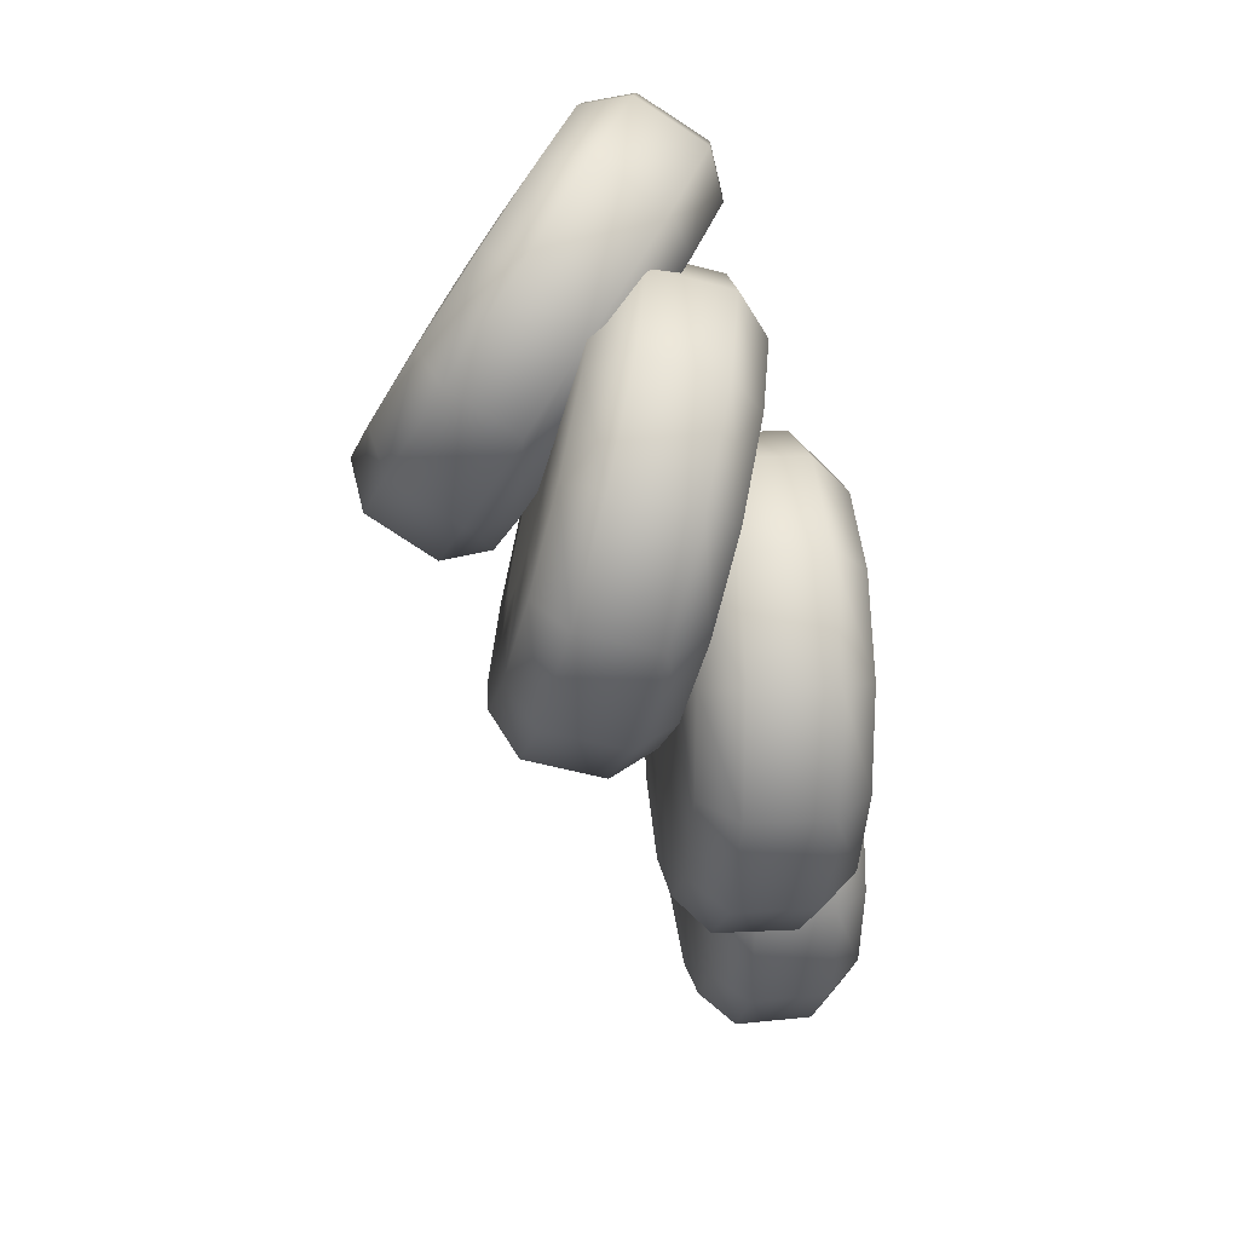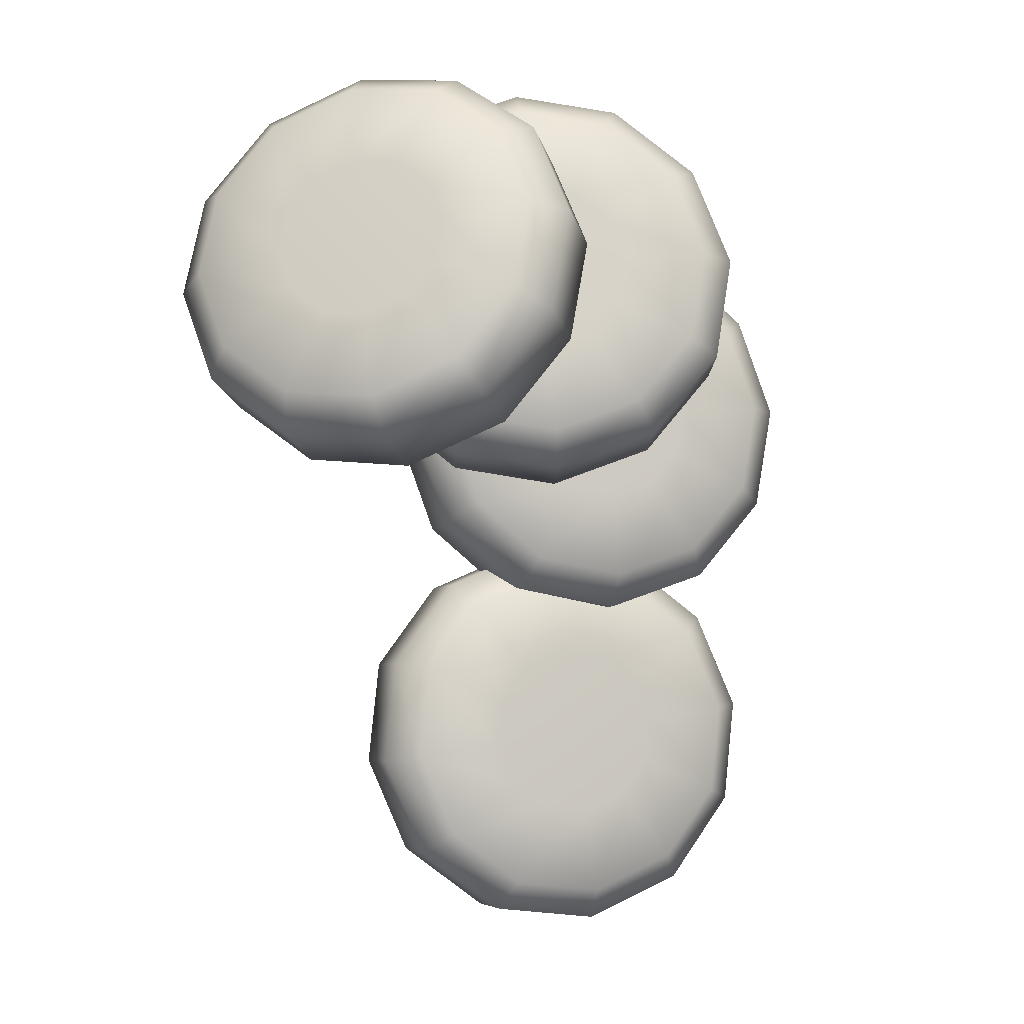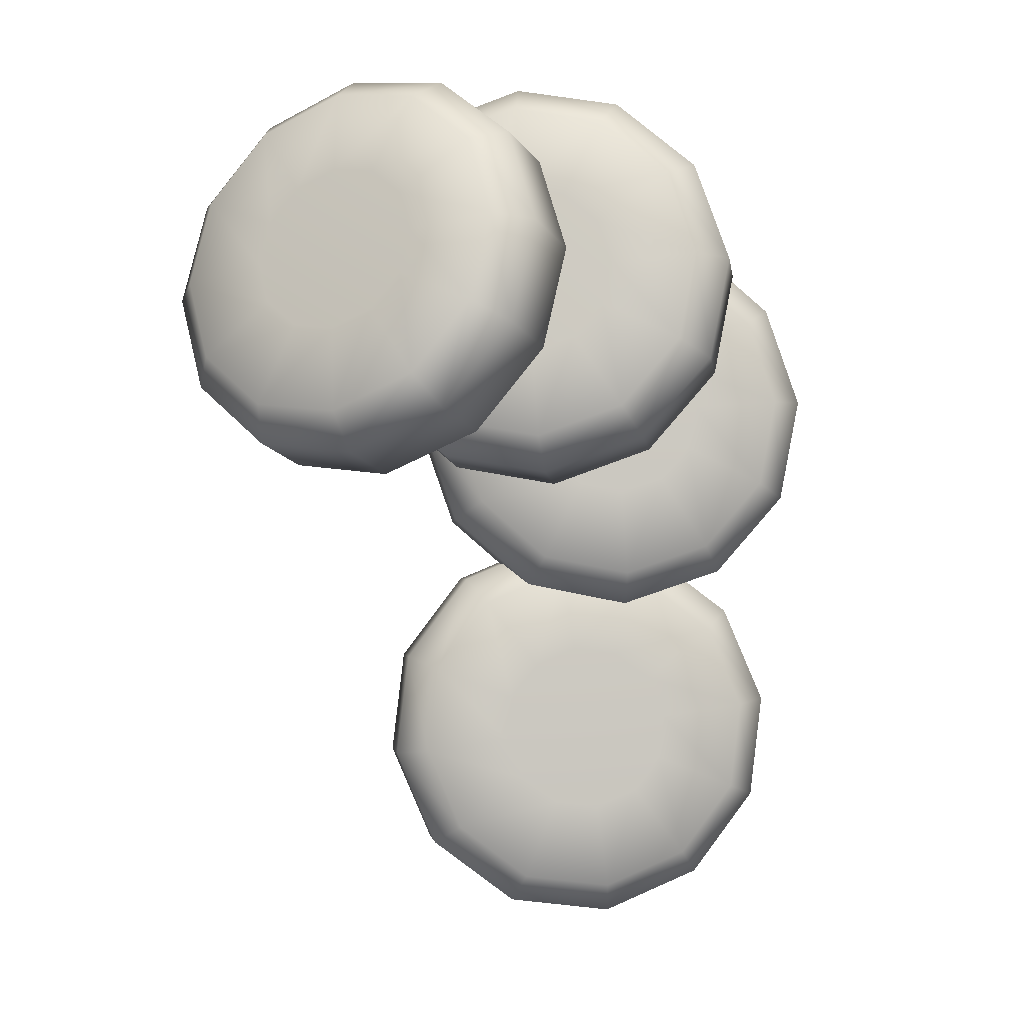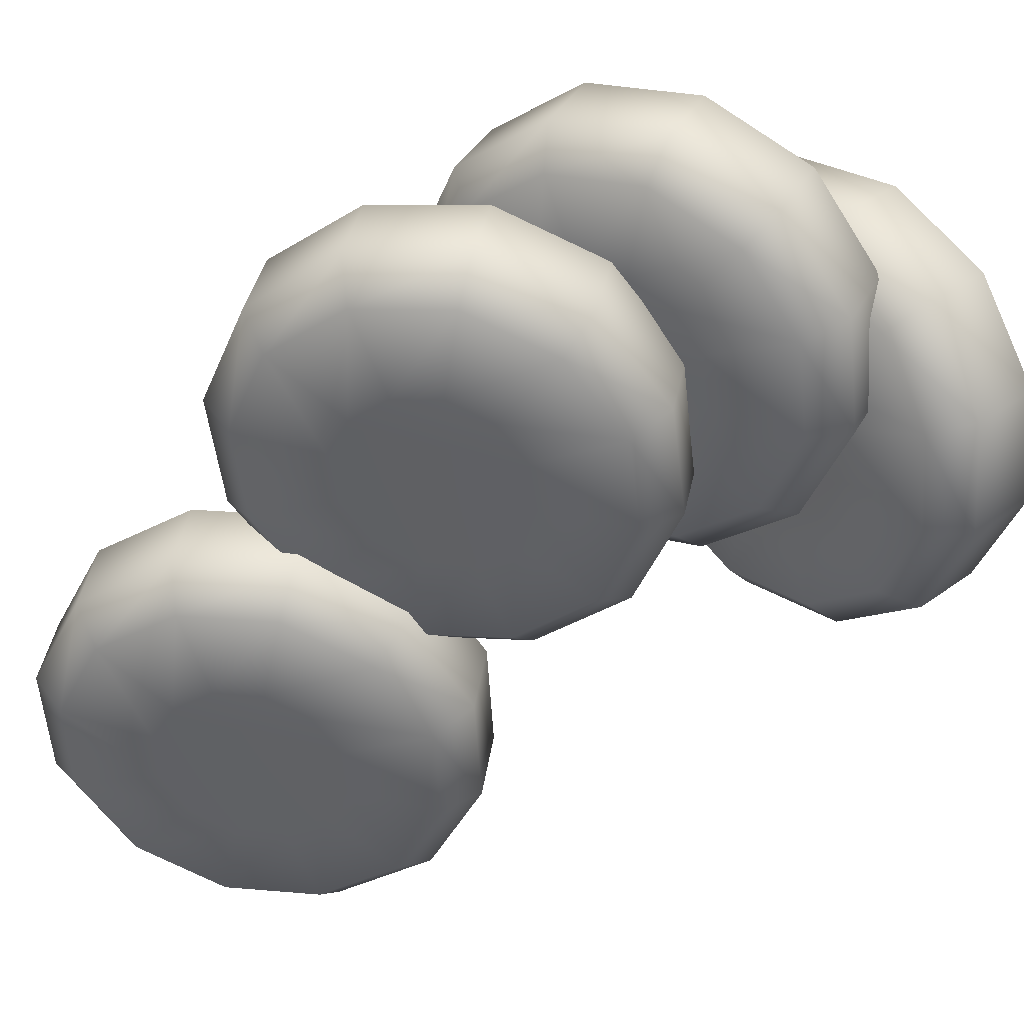
<metadata>
{"format":"obj","ext":"obj","renderer":"f3d","projection":"perspective","resolution":1024,"background":"white","views":[{"elev":63.6,"azim":-104.4,"up":"+Z"},{"elev":-1.4,"azim":154.5,"up":"+Z"},{"elev":2.4,"azim":165.5,"up":"+Z"},{"elev":-49.5,"azim":-34.4,"up":"+Y"}]}
</metadata>
<code>
o food_ingredient_carrot_pieces_Cylinder.1025
v -0.2084 0.03714 -0.1649
v -0.1841 0.05223 7.1e-05
v -0.2679 0.06452 -0.01099
v -0.3347 0.07726 -0.0627
v -0.3667 0.08705 -0.1412
v -0.3551 0.09127 -0.2256
v -0.3031 0.0888 -0.2931
v -0.2247 0.08028 -0.3257
v -0.1409 0.06801 -0.3147
v -0.07403 0.05525 -0.2631
v -0.04205 0.04543 -0.1845
v -0.05361 0.04119 -0.1001
v -0.1056 0.04368 -0.03252
v -0.1764 0.1095 0.003862
v -0.1928 0.1526 -0.157
v -0.2603 0.1218 -0.007144
v -0.3271 0.1345 -0.05882
v -0.3591 0.1443 -0.1374
v -0.3476 0.1486 -0.2218
v -0.2956 0.1461 -0.2894
v -0.2171 0.1375 -0.322
v -0.1333 0.1253 -0.3109
v -0.06644 0.1125 -0.2592
v -0.03452 0.1027 -0.1806
v -0.04608 0.0985 -0.09629
v -0.09804 0.101 -0.02875
v -0.08055 0.01894 -0.1116
v -0.0708 0.02253 -0.1829
v -0.1245 0.02106 -0.05455
v -0.0978 0.03087 -0.2493
v -0.1543 0.04171 -0.2929
v -0.2251 0.05215 -0.3022
v -0.2913 0.05939 -0.2747
v -0.3352 0.0615 -0.2176
v -0.2616 0.03876 -0.03637
v -0.1907 0.02832 -0.02702
v -0.345 0.05792 -0.1464
v -0.318 0.0496 -0.08006
v -0.05618 0.1319 -0.1755
v -0.06595 0.1283 -0.1043
v -0.1098 0.1304 -0.04722
v -0.1396 0.151 -0.2855
v -0.08314 0.1402 -0.2418
v -0.2104 0.1615 -0.2949
v -0.2767 0.1687 -0.2673
v -0.3206 0.1708 -0.2103
v -0.176 0.1376 -0.01967
v -0.2469 0.1481 -0.02897
v -0.3304 0.1672 -0.139
v -0.3034 0.1589 -0.07262
v -0.1445 0.02645 -0.1383
v -0.1397 0.02825 -0.174
v -0.1665 0.02752 -0.1097
v -0.1532 0.03244 -0.2072
v -0.1815 0.03788 -0.2291
v -0.217 0.04312 -0.2338
v -0.2502 0.04676 -0.22
v -0.2722 0.04782 -0.1914
v -0.2353 0.0364 -0.1006
v -0.1997 0.03116 -0.09592
v -0.2771 0.04603 -0.1557
v -0.2636 0.04184 -0.1225
v -0.1241 0.1437 -0.1661
v -0.129 0.1419 -0.1304
v -0.1509 0.143 -0.1019
v -0.1659 0.1534 -0.2213
v -0.1376 0.1479 -0.1994
v -0.2014 0.1586 -0.226
v -0.2346 0.1623 -0.2122
v -0.2566 0.1633 -0.1836
v -0.1842 0.1467 -0.08807
v -0.2197 0.1519 -0.09275
v -0.2615 0.1615 -0.1479
v -0.248 0.1573 -0.1146
v -0.02934 0.1619 0.212
v -0.02344 0.1234 0.3748
v -0.08485 0.1825 0.3684
v -0.1264 0.2416 0.3227
v -0.1369 0.2848 0.2498
v -0.1135 0.3006 0.1694
v -0.06255 0.2848 0.1029
v 0.002334 0.2416 0.06821
v 0.06376 0.1825 0.07456
v 0.1053 0.1234 0.1202
v 0.1158 0.08012 0.1931
v 0.09246 0.06425 0.2736
v 0.04146 0.08012 0.3401
v 0.01337 0.1641 0.3933
v 0.04504 0.2437 0.2496
v -0.04806 0.2231 0.387
v -0.08959 0.2822 0.3413
v -0.1001 0.3255 0.2685
v -0.07676 0.3414 0.188
v -0.02576 0.3255 0.1215
v 0.03914 0.2822 0.08677
v 0.1005 0.2231 0.09317
v 0.1421 0.1641 0.1389
v 0.1526 0.1208 0.2117
v 0.1292 0.105 0.2921
v 0.07825 0.1208 0.3586
v 0.05962 0.06409 0.257
v 0.07936 0.0775 0.189
v 0.01657 0.0775 0.3131
v 0.07049 0.1141 0.1275
v 0.03543 0.1641 0.0889
v -0.01643 0.214 0.08356
v -0.0712 0.2506 0.1129
v -0.1142 0.264 0.169
v -0.09008 0.1641 0.3371
v -0.03823 0.1141 0.3424
v -0.134 0.2506 0.237
v -0.1251 0.214 0.2985
v 0.1497 0.155 0.2246
v 0.1299 0.1416 0.2925
v 0.0869 0.155 0.3487
v 0.1058 0.2415 0.1245
v 0.1408 0.1916 0.1631
v 0.05393 0.2915 0.1191
v -0.000866 0.3281 0.1484
v -0.04392 0.3415 0.2046
v 0.03213 0.1916 0.378
v -0.01973 0.2415 0.3726
v -0.06366 0.3281 0.2726
v -0.05479 0.2915 0.3341
v 0.01422 0.1118 0.234
v 0.02411 0.1185 0.2
v -0.007335 0.1185 0.2621
v 0.01967 0.1368 0.1691
v 0.002099 0.1619 0.1498
v -0.0239 0.187 0.1471
v -0.05135 0.2053 0.1618
v -0.07291 0.212 0.1899
v -0.06079 0.1619 0.2741
v -0.03479 0.1368 0.2768
v -0.0828 0.2053 0.224
v -0.07836 0.187 0.2548
v 0.09849 0.2003 0.2376
v 0.08861 0.1936 0.2716
v 0.06705 0.2003 0.2997
v 0.07649 0.2437 0.1874
v 0.09406 0.2187 0.2068
v 0.05049 0.2688 0.1847
v 0.02303 0.2871 0.1994
v 0.001476 0.2938 0.2275
v 0.0396 0.2187 0.3144
v 0.0136 0.2437 0.3118
v -0.008408 0.2871 0.2616
v -0.003971 0.2688 0.2924
v -0.1623 0.1304 0.2127
v -0.149 0.1205 0.3792
v -0.2251 0.1569 0.3654
v -0.2813 0.1932 0.3123
v -0.3025 0.2198 0.234
v -0.2831 0.2295 0.1516
v -0.2282 0.2198 0.08709
v -0.1526 0.1932 0.05783
v -0.07646 0.1569 0.0716
v -0.02022 0.1205 0.1247
v 0.001072 0.09392 0.203
v -0.01835 0.08416 0.2855
v -0.07328 0.09392 0.35
v -0.1264 0.1727 0.3906
v -0.1167 0.2354 0.2357
v -0.2025 0.209 0.3768
v -0.2588 0.2453 0.3237
v -0.2801 0.2719 0.2454
v -0.2607 0.2817 0.1629
v -0.2057 0.2719 0.0984
v -0.13 0.2453 0.06917
v -0.05394 0.209 0.08299
v 0.002255 0.1727 0.1361
v 0.02351 0.1461 0.2144
v 0.004099 0.1363 0.2968
v -0.0508 0.1461 0.3613
v -0.04924 0.07168 0.2699
v -0.03283 0.07993 0.2002
v -0.09563 0.07993 0.3244
v -0.05081 0.1025 0.1341
v -0.0983 0.1332 0.08922
v -0.1626 0.164 0.0776
v -0.2265 0.1865 0.1023
v -0.2728 0.1947 0.1568
v -0.2238 0.1332 0.3374
v -0.1595 0.1025 0.3491
v -0.2892 0.1865 0.2264
v -0.2713 0.164 0.2925
v 0.01021 0.1794 0.222
v -0.006191 0.1711 0.2916
v -0.05254 0.1794 0.3461
v -0.05518 0.2326 0.111
v -0.007728 0.2019 0.1559
v -0.1195 0.2634 0.09936
v -0.1834 0.2859 0.1241
v -0.2298 0.2942 0.1786
v -0.1164 0.2019 0.3708
v -0.1807 0.2326 0.3592
v -0.2462 0.2859 0.2482
v -0.2282 0.2634 0.3143
v -0.1063 0.09956 0.241
v -0.09806 0.1037 0.2061
v -0.1295 0.1037 0.2683
v -0.1071 0.115 0.173
v -0.1309 0.1304 0.1505
v -0.1631 0.1458 0.1447
v -0.1951 0.1571 0.157
v -0.2183 0.1613 0.1843
v -0.1938 0.1304 0.2748
v -0.1615 0.115 0.2807
v -0.2266 0.1571 0.2192
v -0.2176 0.1458 0.2523
v -0.05244 0.2087 0.2292
v -0.06066 0.2046 0.2641
v -0.08389 0.2087 0.2914
v -0.08525 0.2354 0.1736
v -0.06144 0.22 0.1961
v -0.1175 0.2509 0.1677
v -0.1495 0.2622 0.1801
v -0.1727 0.2663 0.2074
v -0.1159 0.22 0.3038
v -0.1481 0.2354 0.2979
v -0.1809 0.2622 0.2423
v -0.1719 0.2509 0.2754
v -0.2337 0.06088 0.1086
v -0.2206 0.07289 0.2751
v -0.3026 0.08973 0.2582
v -0.3648 0.1066 0.2021
v -0.3904 0.1189 0.1216
v -0.3726 0.1234 0.03835
v -0.3161 0.1189 -0.02533
v -0.2361 0.1066 -0.05238
v -0.154 0.08973 -0.03559
v -0.09182 0.07289 0.02054
v -0.06615 0.06055 0.101
v -0.08397 0.05602 0.1843
v -0.1405 0.06055 0.248
v -0.2103 0.1296 0.2802
v -0.2127 0.1753 0.1192
v -0.2923 0.1464 0.2634
v -0.3545 0.1633 0.2073
v -0.3802 0.1756 0.1268
v -0.3624 0.1802 0.04351
v -0.3058 0.1756 -0.0202
v -0.2258 0.1633 -0.04722
v -0.1437 0.1464 -0.03038
v -0.08156 0.1296 0.02578
v -0.05594 0.1173 0.1062
v -0.07376 0.1128 0.1895
v -0.1303 0.1173 0.2532
v -0.1111 0.03536 0.1706
v -0.09609 0.03919 0.1002
v -0.1589 0.03919 0.2244
v -0.1178 0.04966 0.03225
v -0.1703 0.06395 -0.01517
v -0.2397 0.07823 -0.02934
v -0.3072 0.08868 -0.006493
v -0.3549 0.0925 0.04728
v -0.2958 0.06395 0.233
v -0.2265 0.04966 0.2472
v -0.37 0.08868 0.1176
v -0.3483 0.07823 0.1855
v -0.07637 0.1475 0.1103
v -0.09142 0.1437 0.1806
v -0.1391 0.1475 0.2343
v -0.1505 0.1722 -0.005149
v -0.09801 0.158 0.0423
v -0.2199 0.1865 -0.01938
v -0.2875 0.197 0.00345
v -0.3352 0.2008 0.05726
v -0.2067 0.158 0.2572
v -0.276 0.1722 0.243
v -0.3503 0.197 0.1276
v -0.3286 0.1865 0.1956
v -0.1726 0.04654 0.1395
v -0.165 0.04846 0.1043
v -0.1965 0.04846 0.1665
v -0.1759 0.05371 0.07023
v -0.2022 0.06088 0.04645
v -0.237 0.06805 0.03932
v -0.2709 0.0733 0.05077
v -0.2948 0.07522 0.07771
v -0.2651 0.06088 0.1708
v -0.2303 0.05371 0.1779
v -0.3023 0.0733 0.1129
v -0.2915 0.06805 0.147
v -0.144 0.1629 0.1149
v -0.1516 0.161 0.1501
v -0.1755 0.1629 0.1771
v -0.1812 0.1753 0.05706
v -0.1549 0.1681 0.08084
v -0.216 0.1825 0.04994
v -0.2499 0.1877 0.06138
v -0.2738 0.1896 0.08832
v -0.2094 0.1681 0.1885
v -0.2441 0.1753 0.1814
v -0.2813 0.1877 0.1235
v -0.2705 0.1825 0.1576
f 4 3 16 17
f 10 9 22 23
f 12 11 24 25
f 13 12 25 26
f 7 6 19 20
f 9 8 21 22
f 5 4 17 18
f 3 2 14 16
f 8 7 20 21
f 11 10 23 24
f 6 5 18 19
f 2 13 26 14
f 11 12 27 28
f 12 13 29 27
f 9 10 30 31
f 8 9 31 32
f 7 8 32 33
f 6 7 33 34
f 2 3 35 36
f 5 6 34 37
f 13 2 36 29
f 4 5 37 38
f 10 11 28 30
f 3 4 38 35
f 39 40 25 24
f 40 41 26 25
f 42 43 23 22
f 44 42 22 21
f 45 44 21 20
f 46 45 20 19
f 47 48 16 14
f 49 46 19 18
f 41 47 14 26
f 50 49 18 17
f 43 39 24 23
f 48 50 17 16
f 51 52 28 27
f 53 51 27 29
f 54 55 31 30
f 55 56 32 31
f 56 57 33 32
f 57 58 34 33
f 59 60 36 35
f 58 61 37 34
f 60 53 29 36
f 61 62 38 37
f 52 54 30 28
f 62 59 35 38
f 63 64 40 39
f 64 65 41 40
f 66 67 43 42
f 68 66 42 44
f 69 68 44 45
f 70 69 45 46
f 71 72 48 47
f 73 70 46 49
f 65 71 47 41
f 74 73 49 50
f 67 63 39 43
f 72 74 50 48
f 1 52 51
f 1 51 53
f 1 55 54
f 1 56 55
f 1 57 56
f 1 58 57
f 1 60 59
f 1 61 58
f 1 53 60
f 1 62 61
f 1 54 52
f 1 59 62
f 15 64 63
f 15 65 64
f 15 67 66
f 15 66 68
f 15 68 69
f 15 69 70
f 15 72 71
f 15 70 73
f 15 71 65
f 15 73 74
f 15 63 67
f 15 74 72
f 78 77 90 91
f 84 83 96 97
f 86 85 98 99
f 87 86 99 100
f 81 80 93 94
f 83 82 95 96
f 79 78 91 92
f 77 76 88 90
f 82 81 94 95
f 85 84 97 98
f 80 79 92 93
f 76 87 100 88
f 85 86 101 102
f 86 87 103 101
f 83 84 104 105
f 82 83 105 106
f 81 82 106 107
f 80 81 107 108
f 76 77 109 110
f 79 80 108 111
f 87 76 110 103
f 78 79 111 112
f 84 85 102 104
f 77 78 112 109
f 113 114 99 98
f 114 115 100 99
f 116 117 97 96
f 118 116 96 95
f 119 118 95 94
f 120 119 94 93
f 121 122 90 88
f 123 120 93 92
f 115 121 88 100
f 124 123 92 91
f 117 113 98 97
f 122 124 91 90
f 125 126 102 101
f 127 125 101 103
f 128 129 105 104
f 129 130 106 105
f 130 131 107 106
f 131 132 108 107
f 133 134 110 109
f 132 135 111 108
f 134 127 103 110
f 135 136 112 111
f 126 128 104 102
f 136 133 109 112
f 137 138 114 113
f 138 139 115 114
f 140 141 117 116
f 142 140 116 118
f 143 142 118 119
f 144 143 119 120
f 145 146 122 121
f 147 144 120 123
f 139 145 121 115
f 148 147 123 124
f 141 137 113 117
f 146 148 124 122
f 75 126 125
f 75 125 127
f 75 129 128
f 75 130 129
f 75 131 130
f 75 132 131
f 75 134 133
f 75 135 132
f 75 127 134
f 75 136 135
f 75 128 126
f 75 133 136
f 89 138 137
f 89 139 138
f 89 141 140
f 89 140 142
f 89 142 143
f 89 143 144
f 89 146 145
f 89 144 147
f 89 145 139
f 89 147 148
f 89 137 141
f 89 148 146
f 152 151 164 165
f 158 157 170 171
f 160 159 172 173
f 161 160 173 174
f 155 154 167 168
f 157 156 169 170
f 153 152 165 166
f 151 150 162 164
f 156 155 168 169
f 159 158 171 172
f 154 153 166 167
f 150 161 174 162
f 159 160 175 176
f 160 161 177 175
f 157 158 178 179
f 156 157 179 180
f 155 156 180 181
f 154 155 181 182
f 150 151 183 184
f 153 154 182 185
f 161 150 184 177
f 152 153 185 186
f 158 159 176 178
f 151 152 186 183
f 187 188 173 172
f 188 189 174 173
f 190 191 171 170
f 192 190 170 169
f 193 192 169 168
f 194 193 168 167
f 195 196 164 162
f 197 194 167 166
f 189 195 162 174
f 198 197 166 165
f 191 187 172 171
f 196 198 165 164
f 199 200 176 175
f 201 199 175 177
f 202 203 179 178
f 203 204 180 179
f 204 205 181 180
f 205 206 182 181
f 207 208 184 183
f 206 209 185 182
f 208 201 177 184
f 209 210 186 185
f 200 202 178 176
f 210 207 183 186
f 211 212 188 187
f 212 213 189 188
f 214 215 191 190
f 216 214 190 192
f 217 216 192 193
f 218 217 193 194
f 219 220 196 195
f 221 218 194 197
f 213 219 195 189
f 222 221 197 198
f 215 211 187 191
f 220 222 198 196
f 149 200 199
f 149 199 201
f 149 203 202
f 149 204 203
f 149 205 204
f 149 206 205
f 149 208 207
f 149 209 206
f 149 201 208
f 149 210 209
f 149 202 200
f 149 207 210
f 163 212 211
f 163 213 212
f 163 215 214
f 163 214 216
f 163 216 217
f 163 217 218
f 163 220 219
f 163 218 221
f 163 219 213
f 163 221 222
f 163 211 215
f 163 222 220
f 226 225 238 239
f 232 231 244 245
f 234 233 246 247
f 235 234 247 248
f 229 228 241 242
f 231 230 243 244
f 227 226 239 240
f 225 224 236 238
f 230 229 242 243
f 233 232 245 246
f 228 227 240 241
f 224 235 248 236
f 233 234 249 250
f 234 235 251 249
f 231 232 252 253
f 230 231 253 254
f 229 230 254 255
f 228 229 255 256
f 224 225 257 258
f 227 228 256 259
f 235 224 258 251
f 226 227 259 260
f 232 233 250 252
f 225 226 260 257
f 261 262 247 246
f 262 263 248 247
f 264 265 245 244
f 266 264 244 243
f 267 266 243 242
f 268 267 242 241
f 269 270 238 236
f 271 268 241 240
f 263 269 236 248
f 272 271 240 239
f 265 261 246 245
f 270 272 239 238
f 273 274 250 249
f 275 273 249 251
f 276 277 253 252
f 277 278 254 253
f 278 279 255 254
f 279 280 256 255
f 281 282 258 257
f 280 283 259 256
f 282 275 251 258
f 283 284 260 259
f 274 276 252 250
f 284 281 257 260
f 285 286 262 261
f 286 287 263 262
f 288 289 265 264
f 290 288 264 266
f 291 290 266 267
f 292 291 267 268
f 293 294 270 269
f 295 292 268 271
f 287 293 269 263
f 296 295 271 272
f 289 285 261 265
f 294 296 272 270
f 223 274 273
f 223 273 275
f 223 277 276
f 223 278 277
f 223 279 278
f 223 280 279
f 223 282 281
f 223 283 280
f 223 275 282
f 223 284 283
f 223 276 274
f 223 281 284
f 237 286 285
f 237 287 286
f 237 289 288
f 237 288 290
f 237 290 291
f 237 291 292
f 237 294 293
f 237 292 295
f 237 293 287
f 237 295 296
f 237 285 289
f 237 296 294

</code>
